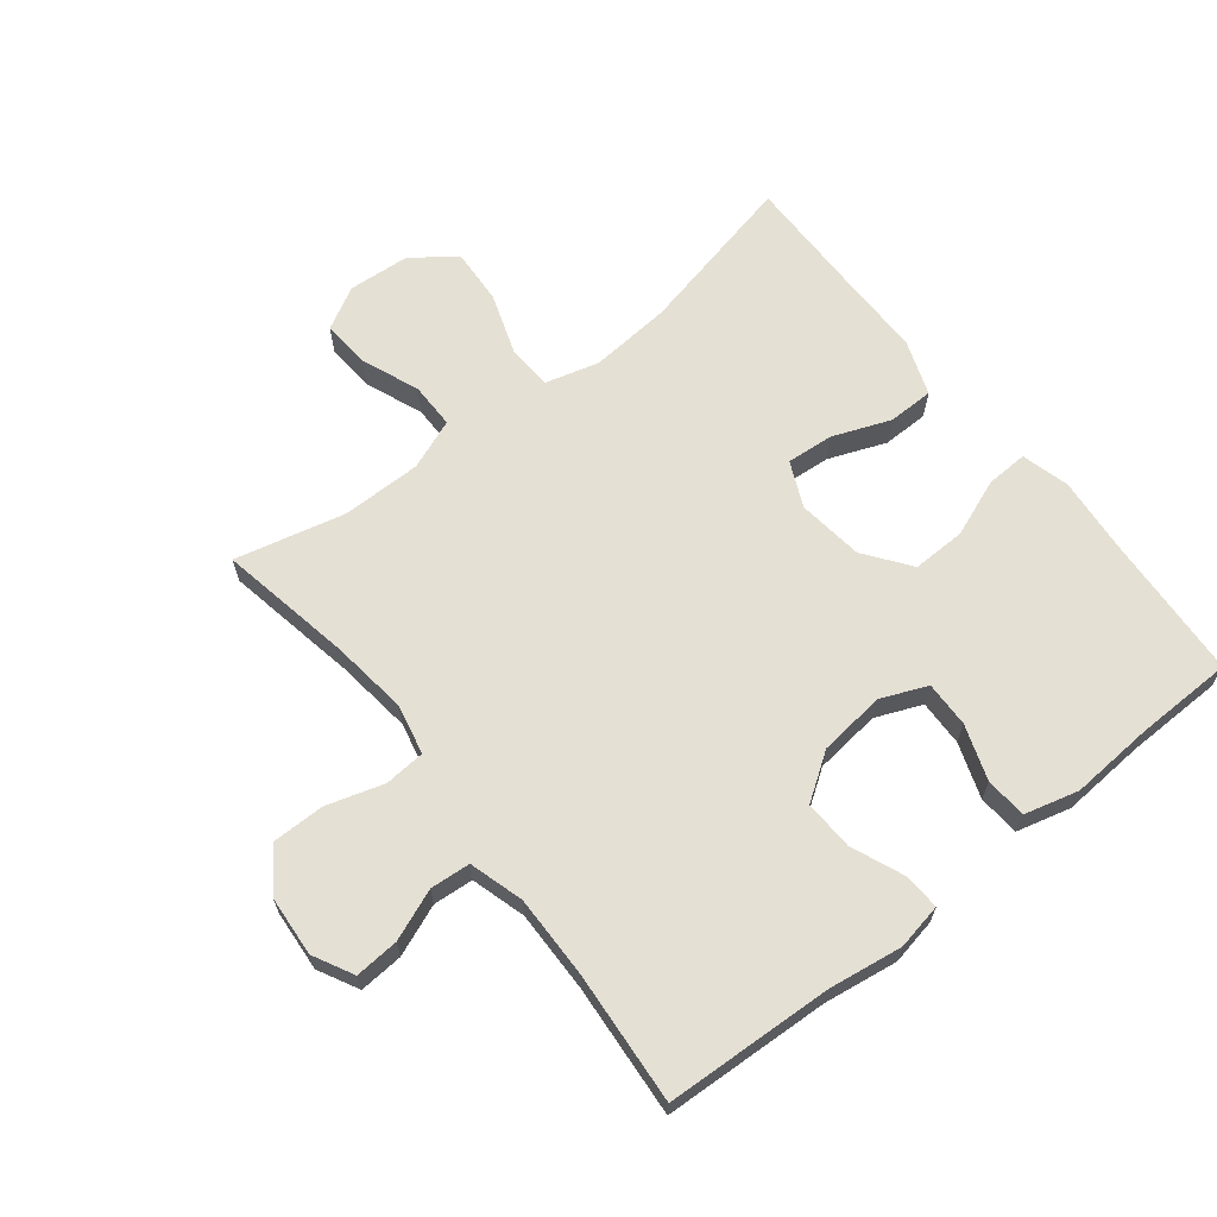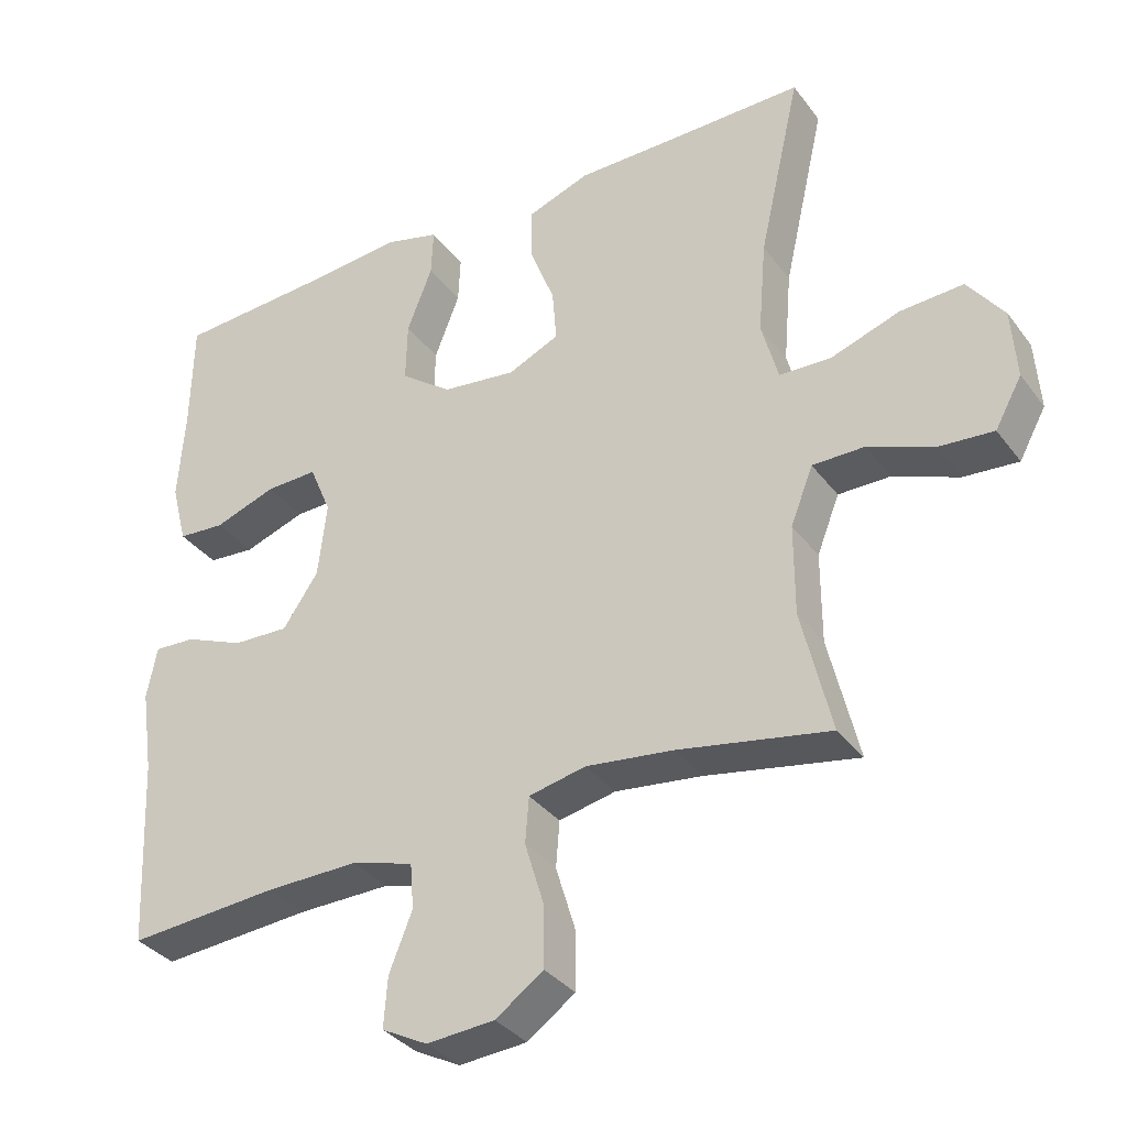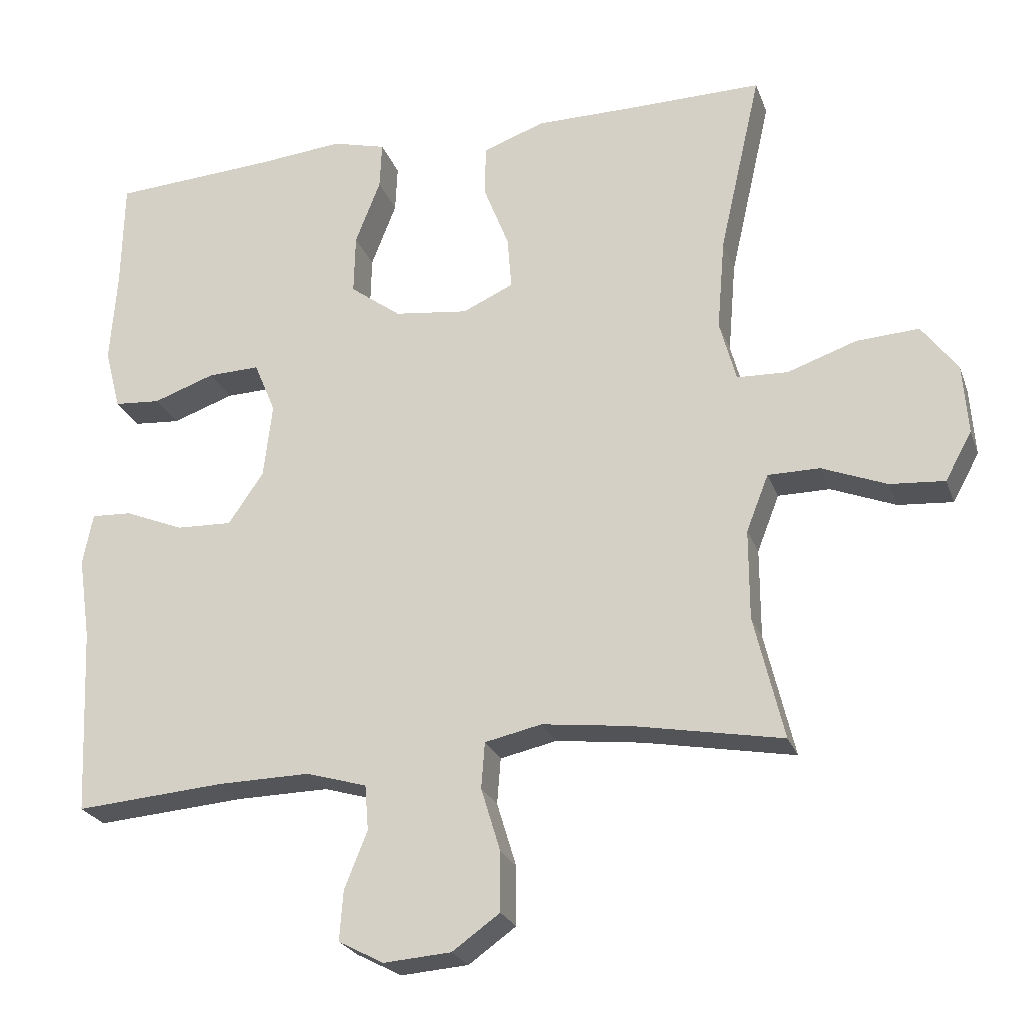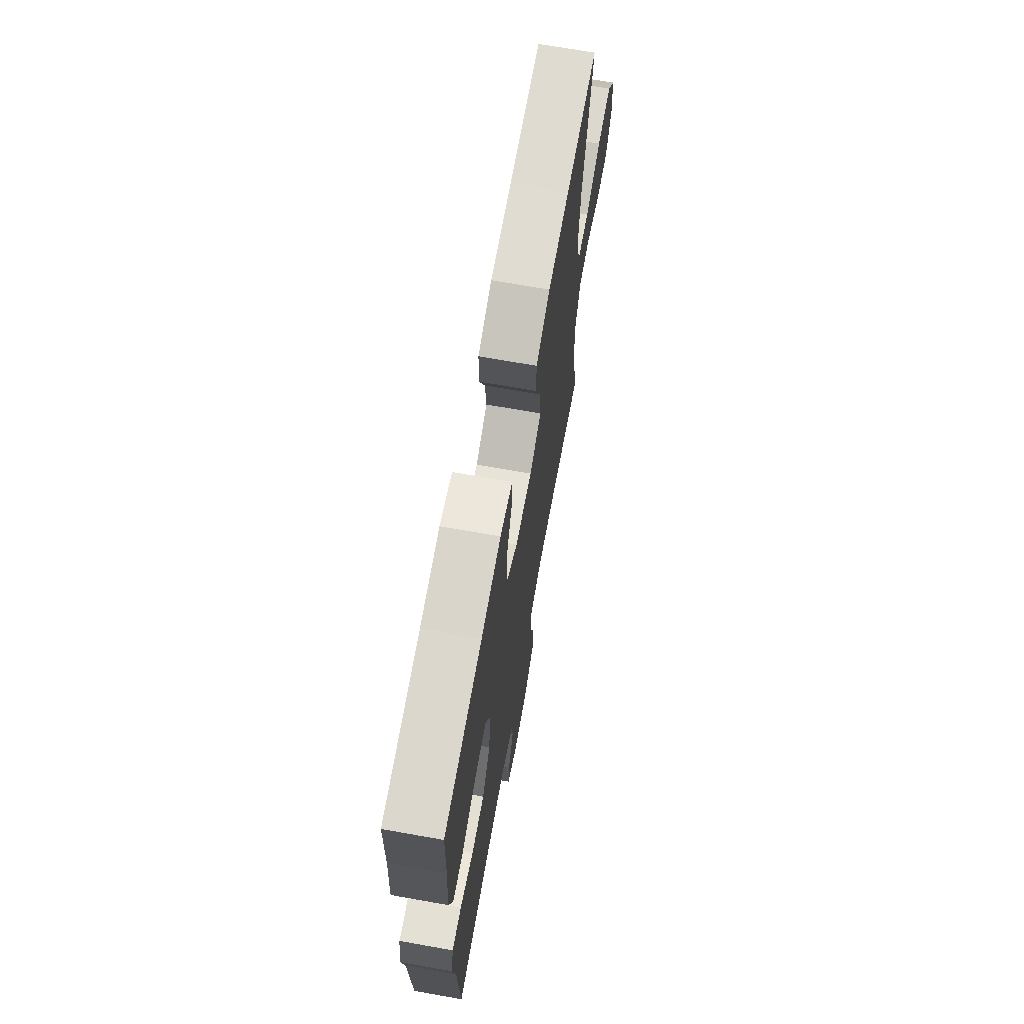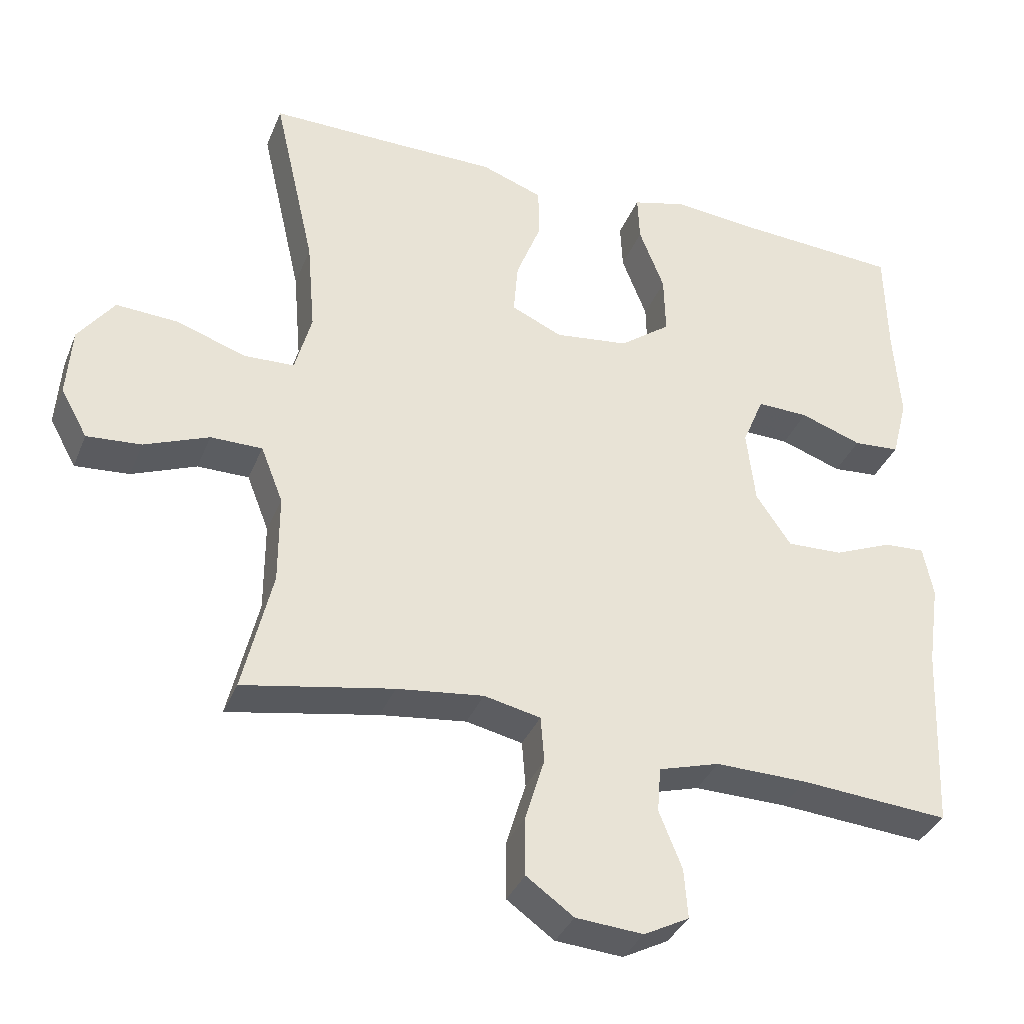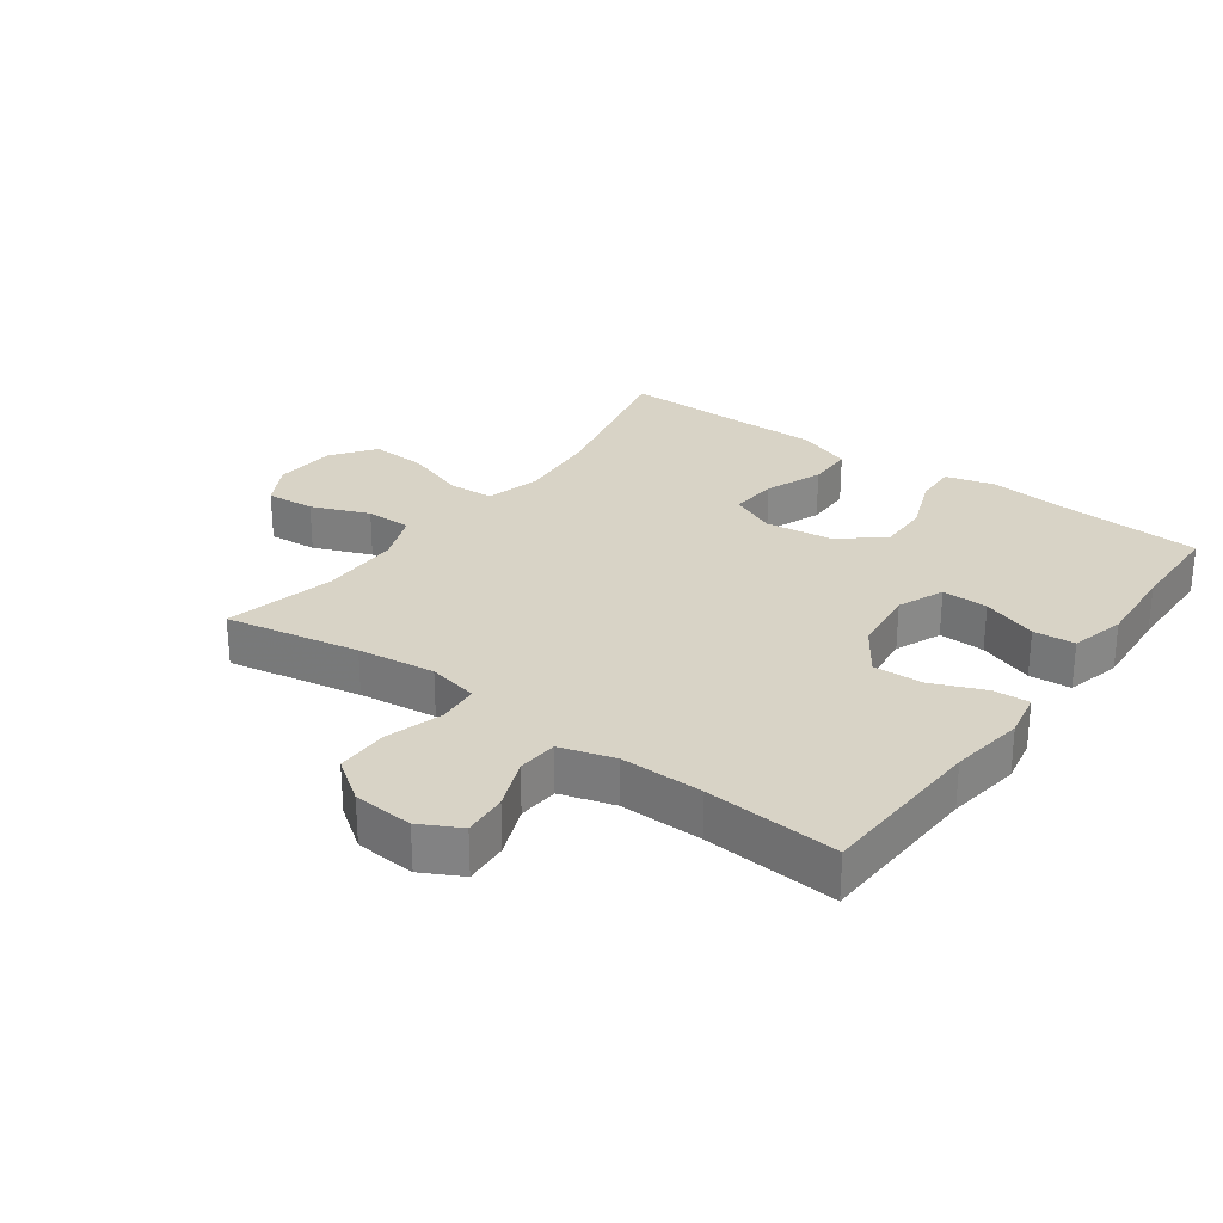
<metadata>
{"format":"obj","ext":"obj","renderer":"f3d","projection":"perspective","resolution":1024,"background":"white","views":[{"elev":65.3,"azim":-128.2,"up":"+Y"},{"elev":-34.6,"azim":31.4,"up":"+Z"},{"elev":-24.4,"azim":17.3,"up":"+Z"},{"elev":69.2,"azim":-79.9,"up":"+Z"},{"elev":-35.6,"azim":159.7,"up":"+Z"},{"elev":27.8,"azim":-144.0,"up":"+Y"}]}
</metadata>
<code>
v 0.5 0.07 -0.5
v 0.291 0.07 -0.461
v 0.17 0.07 -0.446
v 0.091 0.07 -0.463
v 0.086 0.07 -0.527
v 0.113 0.07 -0.616
v 0.113 0.07 -0.698
v 0.047 0.07 -0.745
v -0.047 0.07 -0.752
v -0.11 0.07 -0.719
v -0.105 0.07 -0.65
v -0.073 0.07 -0.57
v -0.078 0.07 -0.507
v -0.163 0.07 -0.482
v -0.292 0.07 -0.484
v -0.5 0.07 -0.5
v -0.512 0.07 -0.238
v -0.529 0.07 -0.122
v -0.515 0.07 -0.05
v -0.458 0.07 -0.053
v -0.376 0.07 -0.087
v -0.298 0.07 -0.09
v -0.249 0.07 -0.018
v -0.237 0.07 0.086
v -0.267 0.07 0.158
v -0.339 0.07 0.156
v -0.425 0.07 0.126
v -0.49 0.07 0.131
v -0.512 0.07 0.216
v -0.503 0.07 0.347
v -0.5 0.07 0.5
v -0.271 0.07 0.514
v -0.152 0.07 0.525
v -0.077 0.07 0.505
v -0.08 0.07 0.439
v -0.115 0.07 0.349
v -0.117 0.07 0.265
v -0.046 0.07 0.212
v 0.057 0.07 0.199
v 0.128 0.07 0.231
v 0.122 0.07 0.305
v 0.087 0.07 0.395
v 0.088 0.07 0.467
v 0.174 0.07 0.498
v 0.306 0.07 0.498
v 0.5 0.07 0.5
v 0.442 0.07 0.244
v 0.431 0.07 0.115
v 0.454 0.07 0.03
v 0.525 0.07 0.027
v 0.621 0.07 0.06
v 0.708 0.07 0.065
v 0.758 0.07 -0.002
v 0.765 0.07 -0.099
v 0.728 0.07 -0.166
v 0.652 0.07 -0.16
v 0.562 0.07 -0.124
v 0.49 0.07 -0.124
v 0.459 0.07 -0.203
v 0.459 0.07 -0.328
v 0.5 0 -0.5
v 0.291 0 -0.461
v 0.17 0 -0.446
v 0.091 0 -0.463
v 0.086 0 -0.527
v 0.113 0 -0.616
v 0.113 0 -0.698
v 0.047 0 -0.745
v -0.047 0 -0.752
v -0.11 0 -0.719
v -0.105 0 -0.65
v -0.073 0 -0.57
v -0.078 0 -0.507
v -0.163 0 -0.482
v -0.292 0 -0.484
v -0.5 0 -0.5
v -0.512 0 -0.238
v -0.529 0 -0.122
v -0.515 0 -0.05
v -0.458 0 -0.053
v -0.376 0 -0.087
v -0.298 0 -0.09
v -0.249 0 -0.018
v -0.237 0 0.086
v -0.267 0 0.158
v -0.339 0 0.156
v -0.425 0 0.126
v -0.49 0 0.131
v -0.512 0 0.216
v -0.503 0 0.347
v -0.5 0 0.5
v -0.271 0 0.514
v -0.152 0 0.525
v -0.077 0 0.505
v -0.08 0 0.439
v -0.115 0 0.349
v -0.117 0 0.265
v -0.046 0 0.212
v 0.057 0 0.199
v 0.128 0 0.231
v 0.122 0 0.305
v 0.087 0 0.395
v 0.088 0 0.467
v 0.174 0 0.498
v 0.306 0 0.498
v 0.5 0 0.5
v 0.442 0 0.244
v 0.431 0 0.115
v 0.454 0 0.03
v 0.525 0 0.027
v 0.621 0 0.06
v 0.708 0 0.065
v 0.758 0 -0.002
v 0.765 0 -0.099
v 0.728 0 -0.166
v 0.652 0 -0.16
v 0.562 0 -0.124
v 0.49 0 -0.124
v 0.459 0 -0.203
v 0.459 0 -0.328
f 54 55 56 57
f 54 57 58
f 53 54 58
f 50 51 52 53
f 49 50 53 58
f 48 49 58 59
f 45 46 47
f 45 47 48
f 41 42 43 44
f 40 41 44 45
f 33 34 35 36
f 32 33 36 37
f 30 31 32 37
f 29 30 37 38
f 26 27 28 29
f 25 26 29 38
f 18 19 20 21
f 17 18 21 22
f 15 16 17 22
f 14 15 22 23
f 9 10 11 12
f 9 12 13
f 8 9 13
f 5 6 7 8
f 4 5 8 13
f 60 1 2
f 60 2 3
f 59 60 3 4
f 40 45 48 59
f 39 40 59 4
f 24 25 38 39
f 14 23 24 39
f 4 13 14 39
f 117 116 115 114
f 118 117 114
f 118 114 113
f 113 112 111 110
f 118 113 110 109
f 119 118 109 108
f 107 106 105
f 108 107 105
f 104 103 102 101
f 105 104 101 100
f 96 95 94 93
f 97 96 93 92
f 97 92 91 90
f 98 97 90 89
f 89 88 87 86
f 98 89 86 85
f 81 80 79 78
f 82 81 78 77
f 82 77 76 75
f 83 82 75 74
f 72 71 70 69
f 73 72 69
f 73 69 68
f 68 67 66 65
f 73 68 65 64
f 62 61 120
f 63 62 120
f 64 63 120 119
f 119 108 105 100
f 64 119 100 99
f 99 98 85 84
f 99 84 83 74
f 99 74 73 64
f 1 61 62 2
f 2 62 63 3
f 3 63 64 4
f 4 64 65 5
f 5 65 66 6
f 6 66 67 7
f 7 67 68 8
f 8 68 69 9
f 9 69 70 10
f 10 70 71 11
f 11 71 72 12
f 12 72 73 13
f 13 73 74 14
f 14 74 75 15
f 15 75 76 16
f 16 76 77 17
f 17 77 78 18
f 18 78 79 19
f 19 79 80 20
f 20 80 81 21
f 21 81 82 22
f 22 82 83 23
f 23 83 84 24
f 24 84 85 25
f 25 85 86 26
f 26 86 87 27
f 27 87 88 28
f 28 88 89 29
f 29 89 90 30
f 30 90 91 31
f 31 91 92 32
f 32 92 93 33
f 33 93 94 34
f 34 94 95 35
f 35 95 96 36
f 36 96 97 37
f 37 97 98 38
f 38 98 99 39
f 39 99 100 40
f 40 100 101 41
f 41 101 102 42
f 42 102 103 43
f 43 103 104 44
f 44 104 105 45
f 45 105 106 46
f 46 106 107 47
f 47 107 108 48
f 48 108 109 49
f 49 109 110 50
f 50 110 111 51
f 51 111 112 52
f 52 112 113 53
f 53 113 114 54
f 54 114 115 55
f 55 115 116 56
f 56 116 117 57
f 57 117 118 58
f 58 118 119 59
f 59 119 120 60
f 60 120 61 1

</code>
